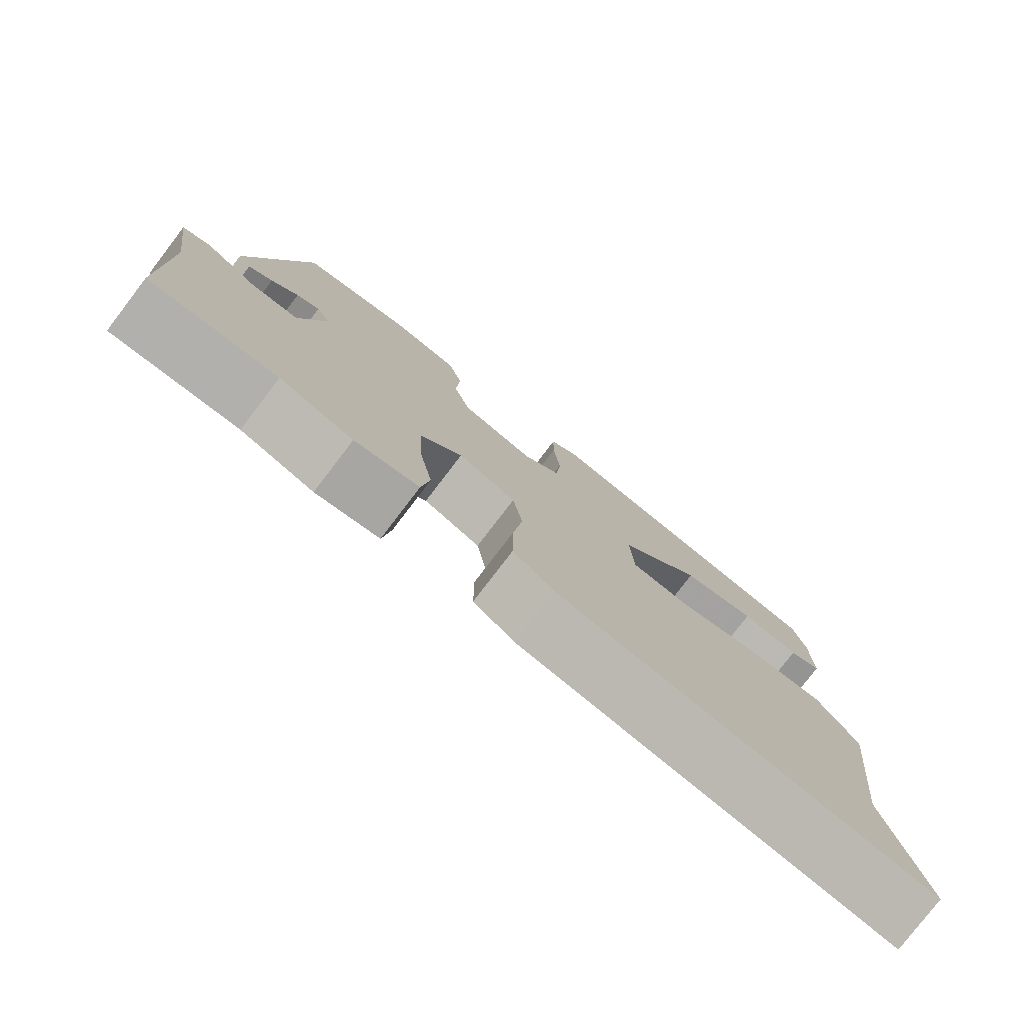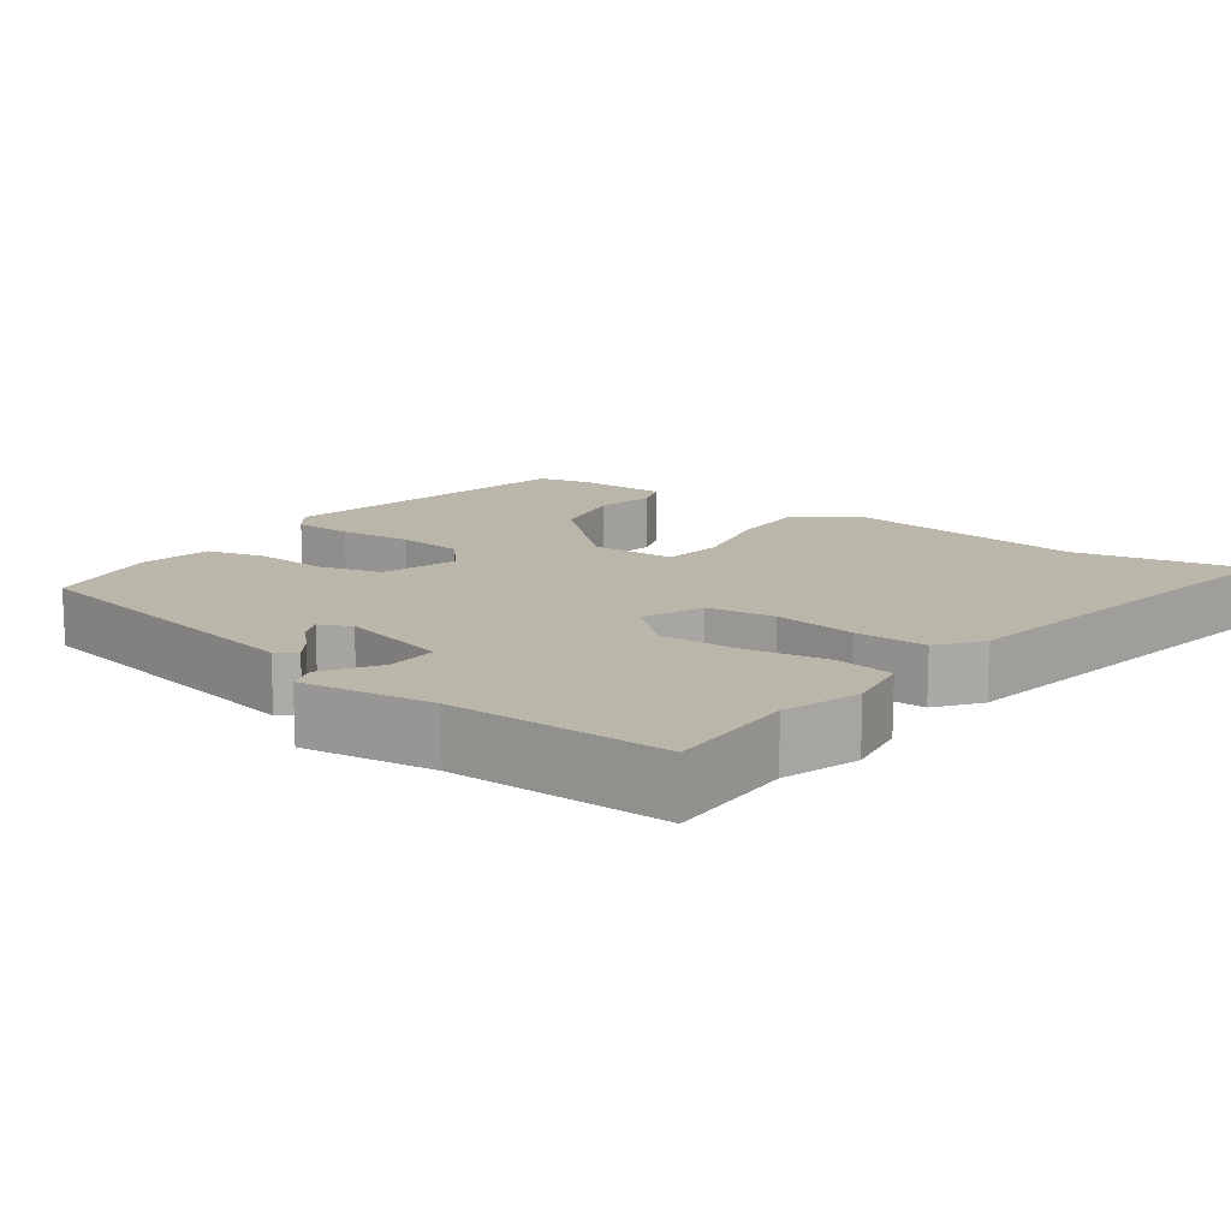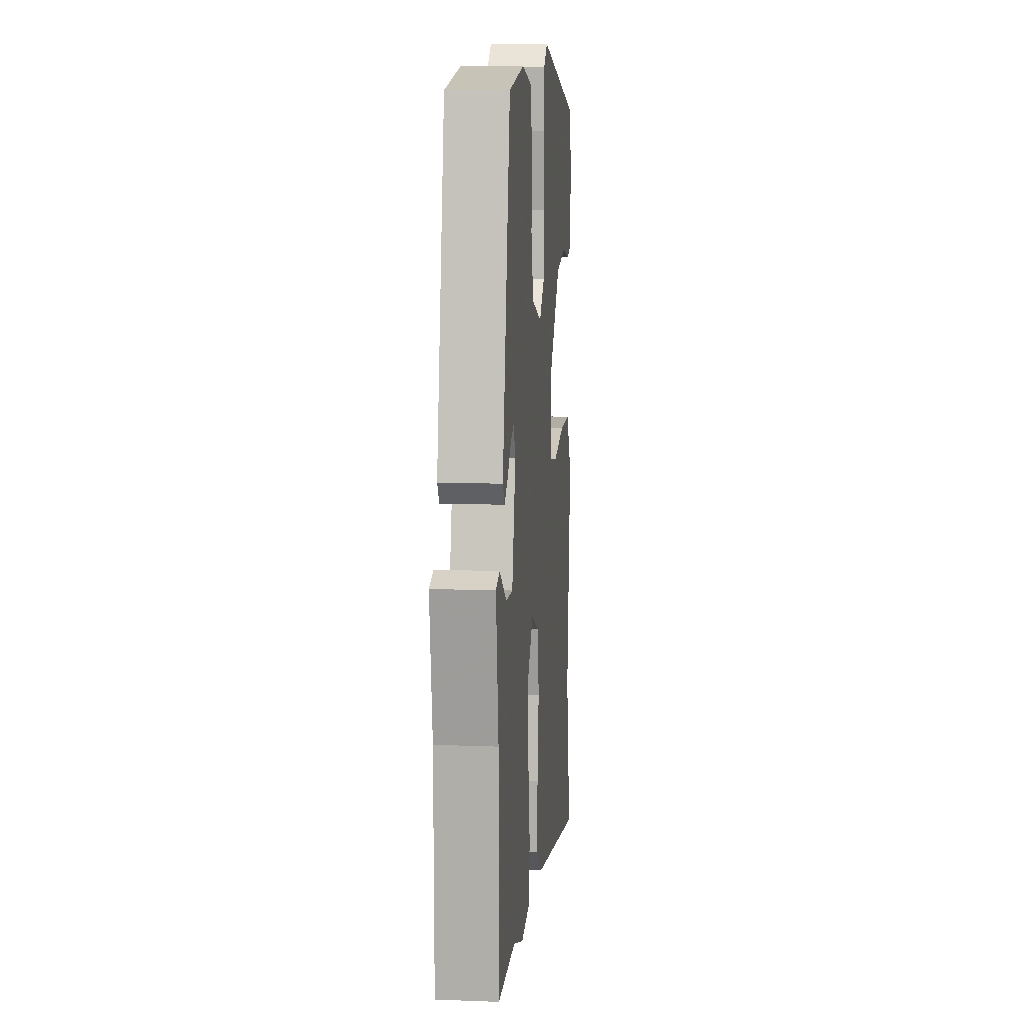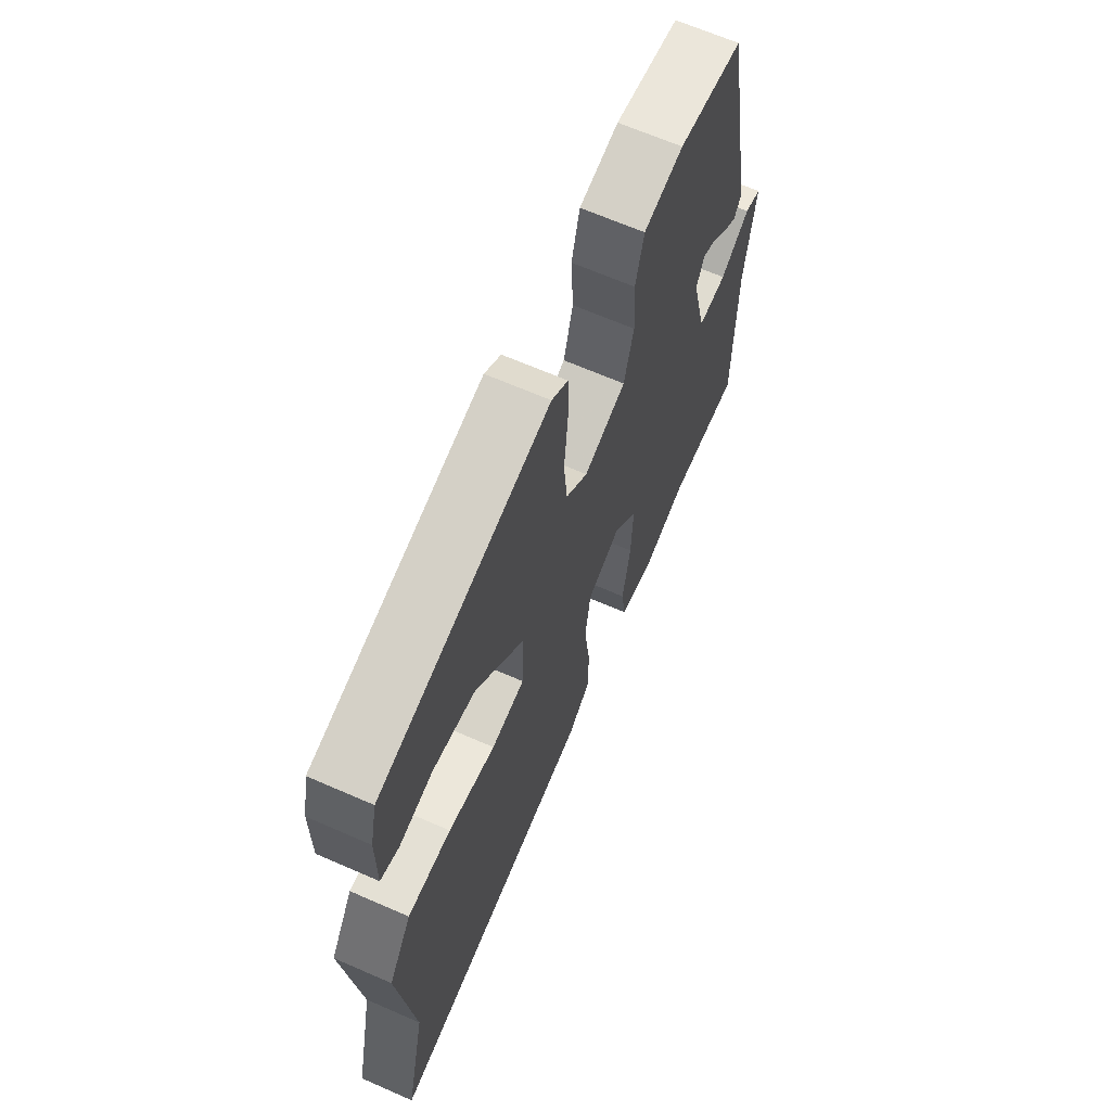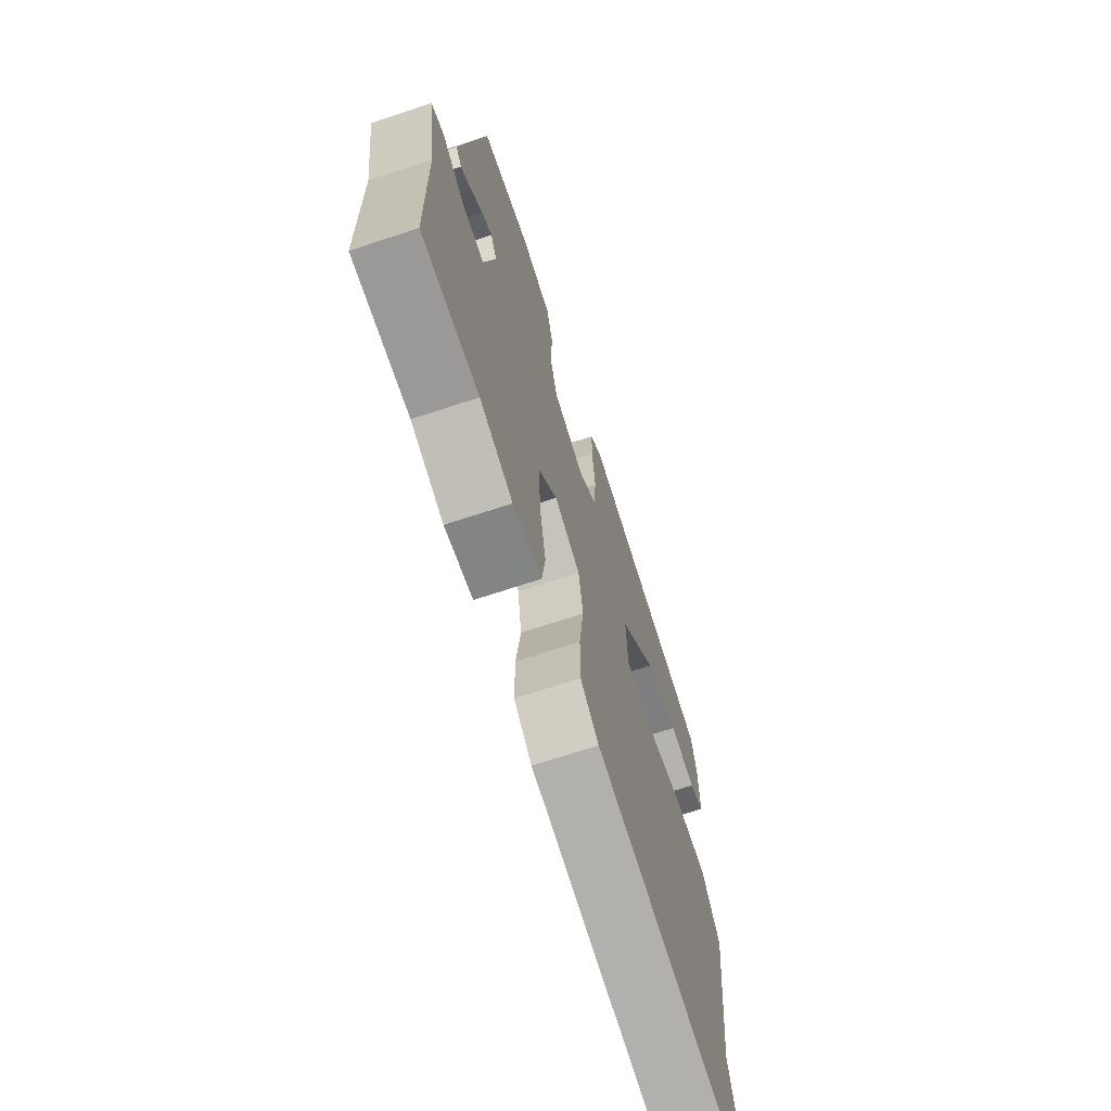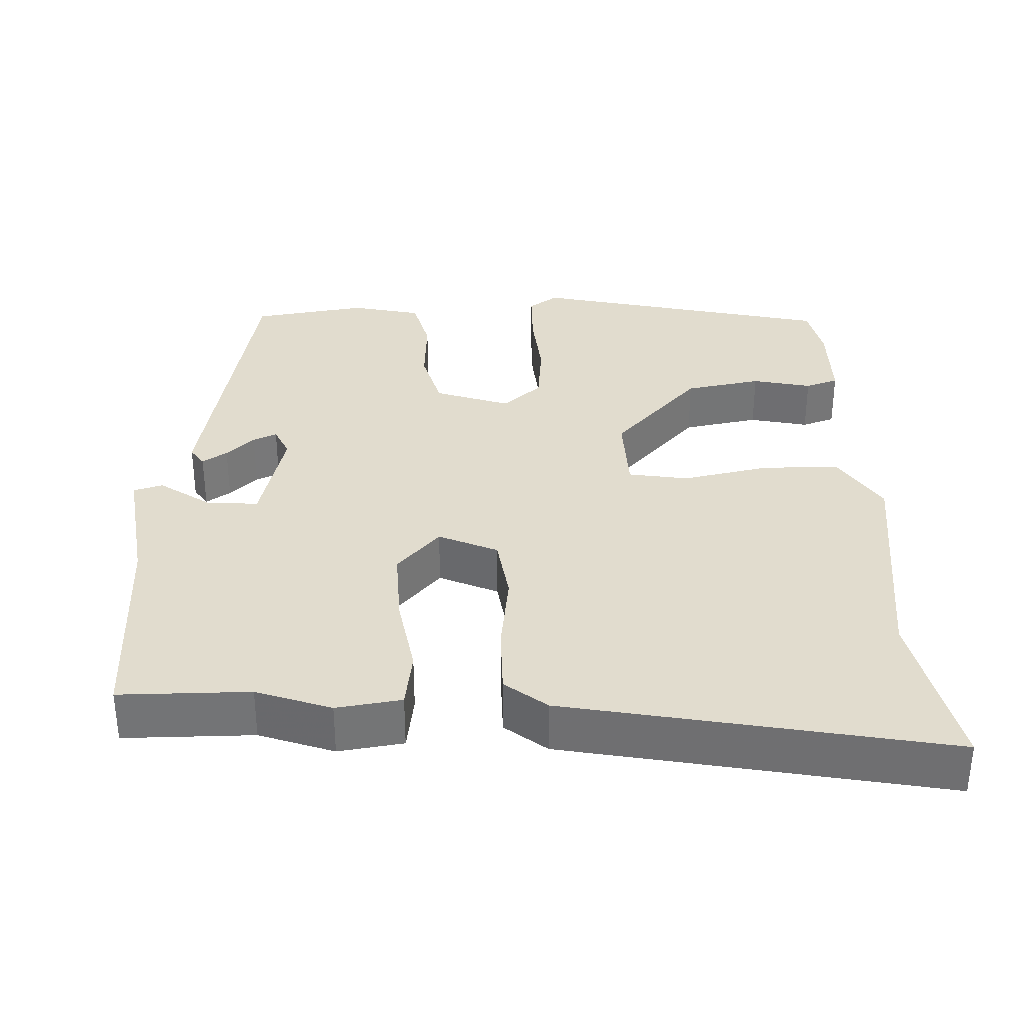
<metadata>
{"format":"obj","ext":"obj","renderer":"f3d","projection":"perspective","resolution":1024,"background":"white","views":[{"elev":-78.8,"azim":142.6,"up":"+Z"},{"elev":13.9,"azim":125.7,"up":"+Y"},{"elev":10.9,"azim":95.5,"up":"+Z"},{"elev":66.1,"azim":-66.3,"up":"+Z"},{"elev":-69.1,"azim":108.3,"up":"+Z"},{"elev":34.0,"azim":178.1,"up":"+Y"}]}
</metadata>
<code>
v -0.529 0.07 -0.635
v -0.48 0.07 -0.409
v -0.517 0.07 -0.095
v -0.462 0.07 -0.009
v -0.357 0.07 -0.009
v -0.243 0.07 -0.033
v -0.163 0.07 -0.02
v -0.159 0.07 0.091
v -0.275 0.07 0.218
v -0.377 0.07 0.237
v -0.456 0.07 0.22
v -0.5 0.07 0.235
v -0.5 0.07 0.351
v -0.484 0.07 0.425
v -0.081 0.07 0.517
v -0.042 0.07 0.489
v -0.041 0.07 0.411
v -0.05 0.07 0.314
v -0.042 0.07 0.228
v 0.01 0.07 0.183
v 0.11 0.07 0.217
v 0.133 0.07 0.3
v 0.128 0.07 0.396
v 0.148 0.07 0.472
v 0.242 0.07 0.493
v 0.395 0.07 0.469
v 0.472 0.07 0.061
v 0.454 0.07 0.035
v 0.421 0.07 0.057
v 0.384 0.07 0.092
v 0.352 0.07 0.106
v 0.333 0.07 0.065
v 0.368 0.07 -0.078
v 0.436 0.07 -0.074
v 0.506 0.07 -0.026
v 0.545 0.07 -0.038
v 0.52 0.07 -0.213
v 0.518 0.07 -0.5
v 0.344 0.07 -0.5
v 0.244 0.07 -0.535
v 0.157 0.07 -0.522
v 0.146 0.07 -0.444
v 0.165 0.07 -0.336
v 0.169 0.07 -0.232
v 0.112 0.07 -0.168
v 0.033 0.07 -0.203
v 0.02 0.07 -0.292
v 0.034 0.07 -0.401
v 0.034 0.07 -0.495
v -0.022 0.07 -0.539
v -0.529 0 -0.635
v -0.48 0 -0.409
v -0.517 0 -0.095
v -0.462 0 -0.009
v -0.357 0 -0.009
v -0.243 0 -0.033
v -0.163 0 -0.02
v -0.159 0 0.091
v -0.275 0 0.218
v -0.377 0 0.237
v -0.456 0 0.22
v -0.5 0 0.235
v -0.5 0 0.351
v -0.484 0 0.425
v -0.081 0 0.517
v -0.042 0 0.489
v -0.041 0 0.411
v -0.05 0 0.314
v -0.042 0 0.228
v 0.01 0 0.183
v 0.11 0 0.217
v 0.133 0 0.3
v 0.128 0 0.396
v 0.148 0 0.472
v 0.242 0 0.493
v 0.395 0 0.469
v 0.472 0 0.061
v 0.454 0 0.035
v 0.421 0 0.057
v 0.384 0 0.092
v 0.352 0 0.106
v 0.333 0 0.065
v 0.368 0 -0.078
v 0.436 0 -0.074
v 0.506 0 -0.026
v 0.545 0 -0.038
v 0.52 0 -0.213
v 0.518 0 -0.5
v 0.344 0 -0.5
v 0.244 0 -0.535
v 0.157 0 -0.522
v 0.146 0 -0.444
v 0.165 0 -0.336
v 0.169 0 -0.232
v 0.112 0 -0.168
v 0.033 0 -0.203
v 0.02 0 -0.292
v 0.034 0 -0.401
v 0.034 0 -0.495
v -0.022 0 -0.539
f 50 1 2
f 49 50 2
f 48 49 2
f 47 48 2
f 4 5 6
f 3 4 6
f 2 3 6
f 47 2 6
f 46 47 6
f 45 46 6 7
f 41 42 43
f 40 41 43
f 39 40 43
f 39 43 44
f 38 39 44
f 37 38 44
f 34 35 36 37
f 37 44 45
f 34 37 45
f 33 34 45
f 28 29 30
f 27 28 30
f 26 27 30
f 25 26 30
f 24 25 30
f 23 24 30
f 22 23 30 31
f 21 22 31 32
f 16 17 18
f 15 16 18
f 14 15 18
f 13 14 18
f 12 13 18
f 11 12 18
f 10 11 18
f 9 10 18 19
f 8 9 19 20
f 32 33 45
f 21 32 45
f 20 21 45
f 8 20 45
f 7 8 45
f 52 51 100
f 52 100 99
f 52 99 98
f 52 98 97
f 56 55 54
f 56 54 53
f 56 53 52
f 56 52 97
f 56 97 96
f 57 56 96 95
f 93 92 91
f 93 91 90
f 93 90 89
f 94 93 89
f 94 89 88
f 94 88 87
f 87 86 85 84
f 95 94 87
f 95 87 84
f 95 84 83
f 80 79 78
f 80 78 77
f 80 77 76
f 80 76 75
f 80 75 74
f 80 74 73
f 81 80 73 72
f 82 81 72 71
f 68 67 66
f 68 66 65
f 68 65 64
f 68 64 63
f 68 63 62
f 68 62 61
f 68 61 60
f 69 68 60 59
f 70 69 59 58
f 95 83 82
f 95 82 71
f 95 71 70
f 95 70 58
f 95 58 57
f 1 51 52 2
f 2 52 53 3
f 3 53 54 4
f 4 54 55 5
f 5 55 56 6
f 6 56 57 7
f 7 57 58 8
f 8 58 59 9
f 9 59 60 10
f 10 60 61 11
f 11 61 62 12
f 12 62 63 13
f 13 63 64 14
f 14 64 65 15
f 15 65 66 16
f 16 66 67 17
f 17 67 68 18
f 18 68 69 19
f 19 69 70 20
f 20 70 71 21
f 21 71 72 22
f 22 72 73 23
f 23 73 74 24
f 24 74 75 25
f 25 75 76 26
f 26 76 77 27
f 27 77 78 28
f 28 78 79 29
f 29 79 80 30
f 30 80 81 31
f 31 81 82 32
f 32 82 83 33
f 33 83 84 34
f 34 84 85 35
f 35 85 86 36
f 36 86 87 37
f 37 87 88 38
f 38 88 89 39
f 39 89 90 40
f 40 90 91 41
f 41 91 92 42
f 42 92 93 43
f 43 93 94 44
f 44 94 95 45
f 45 95 96 46
f 46 96 97 47
f 47 97 98 48
f 48 98 99 49
f 49 99 100 50
f 50 100 51 1

</code>
